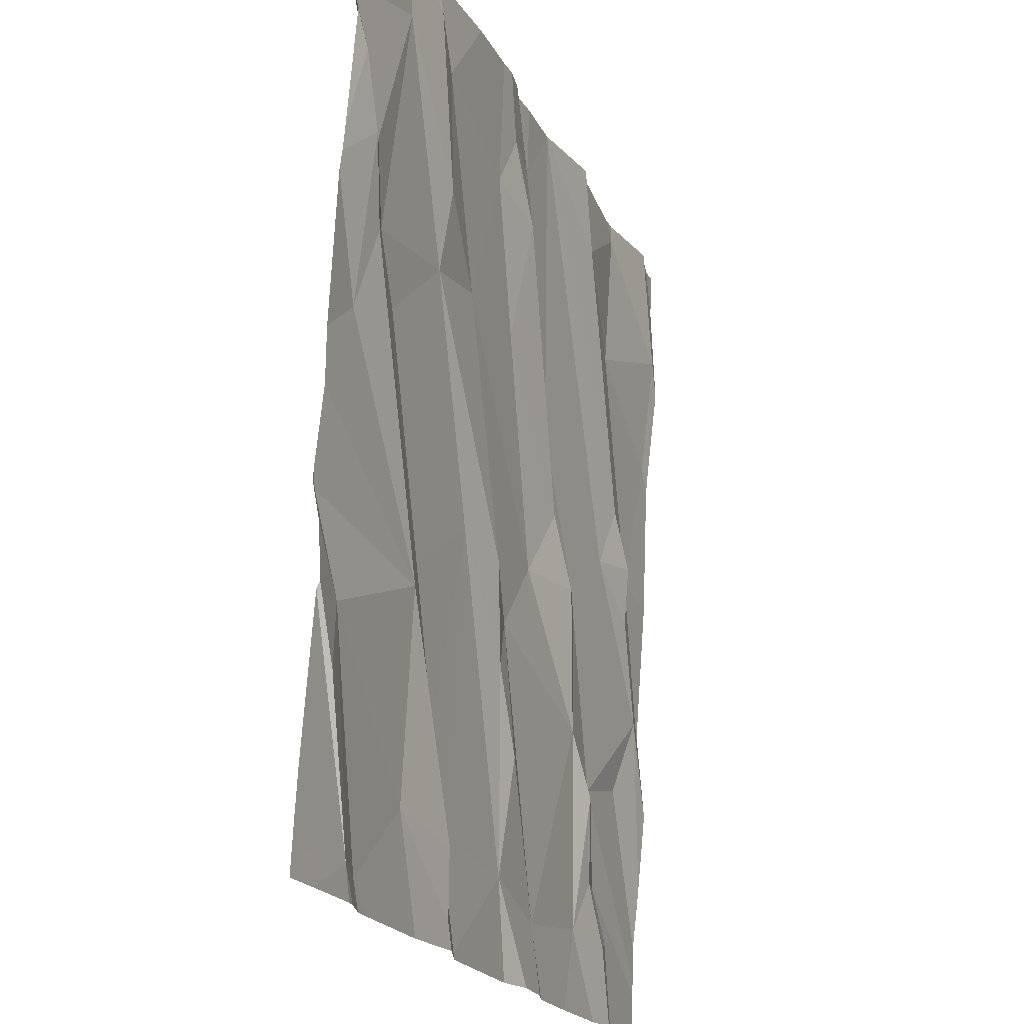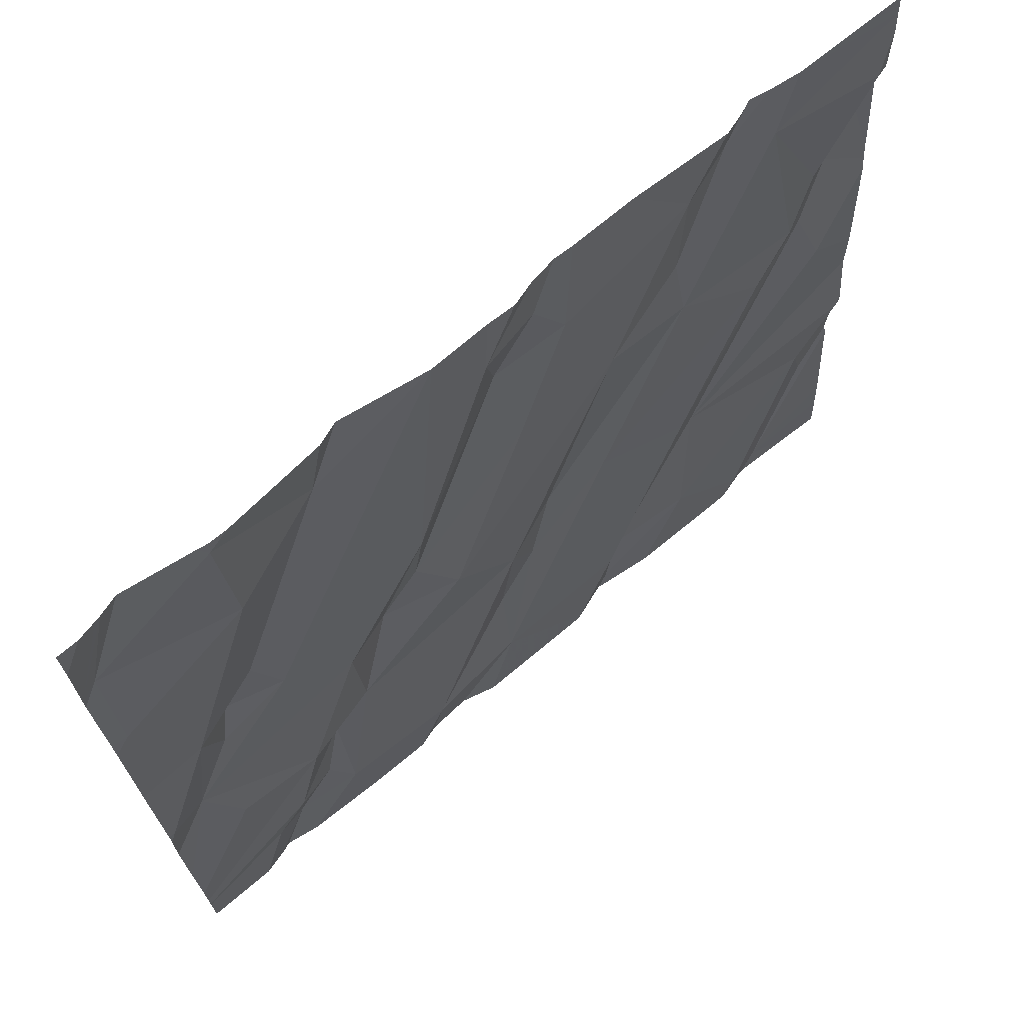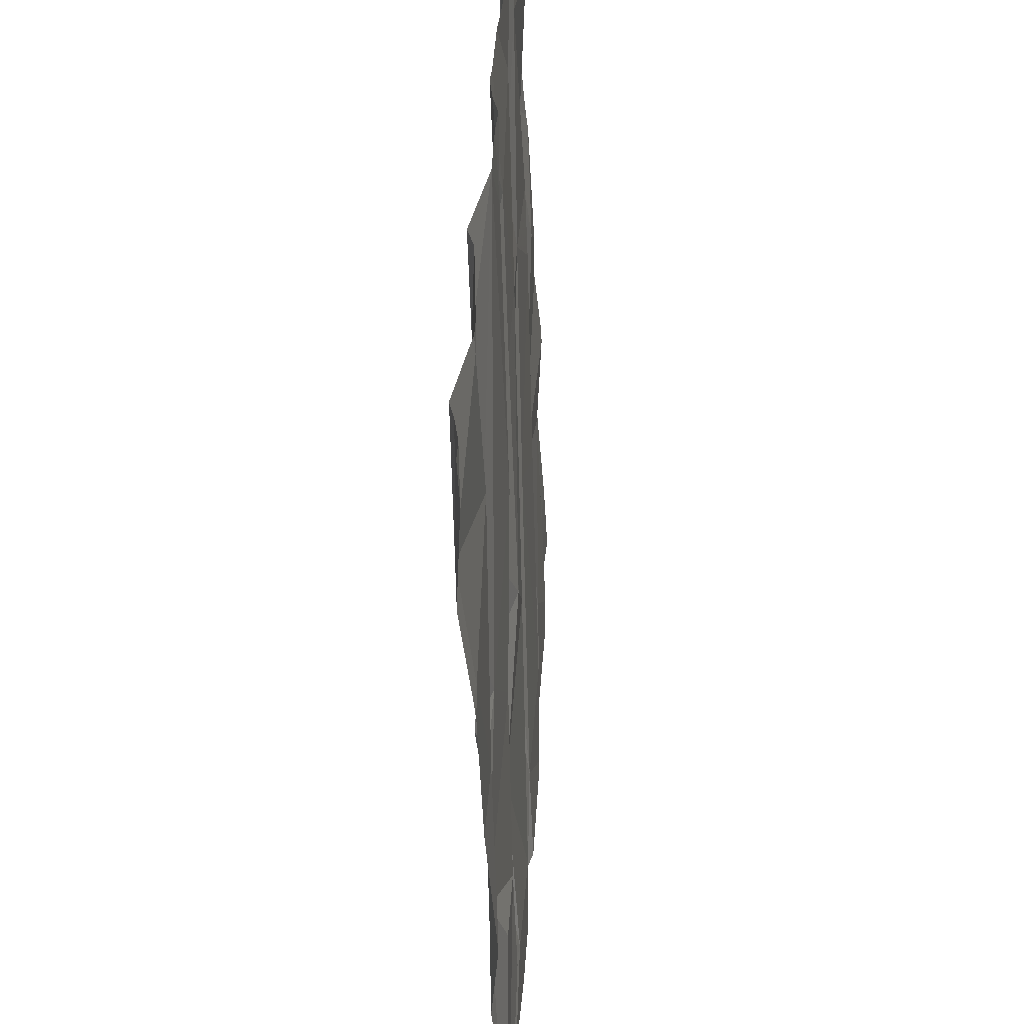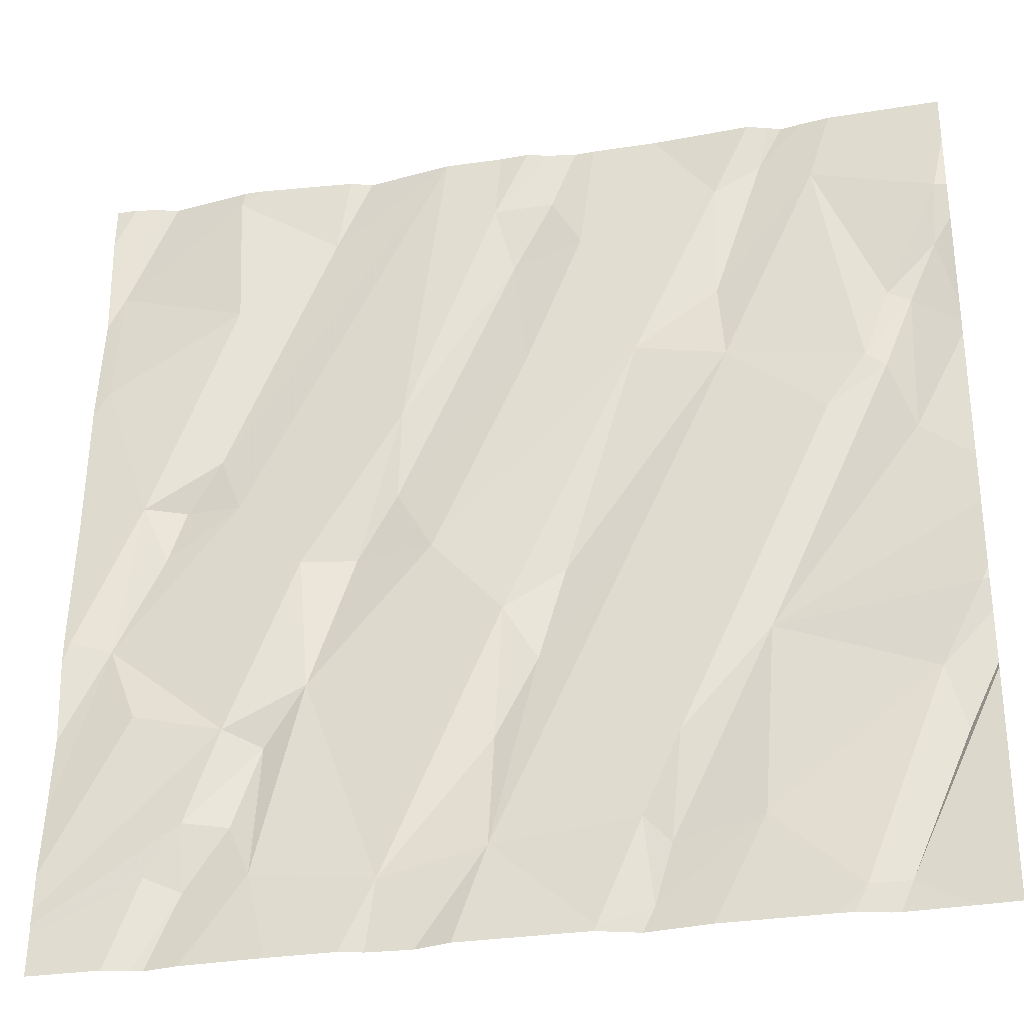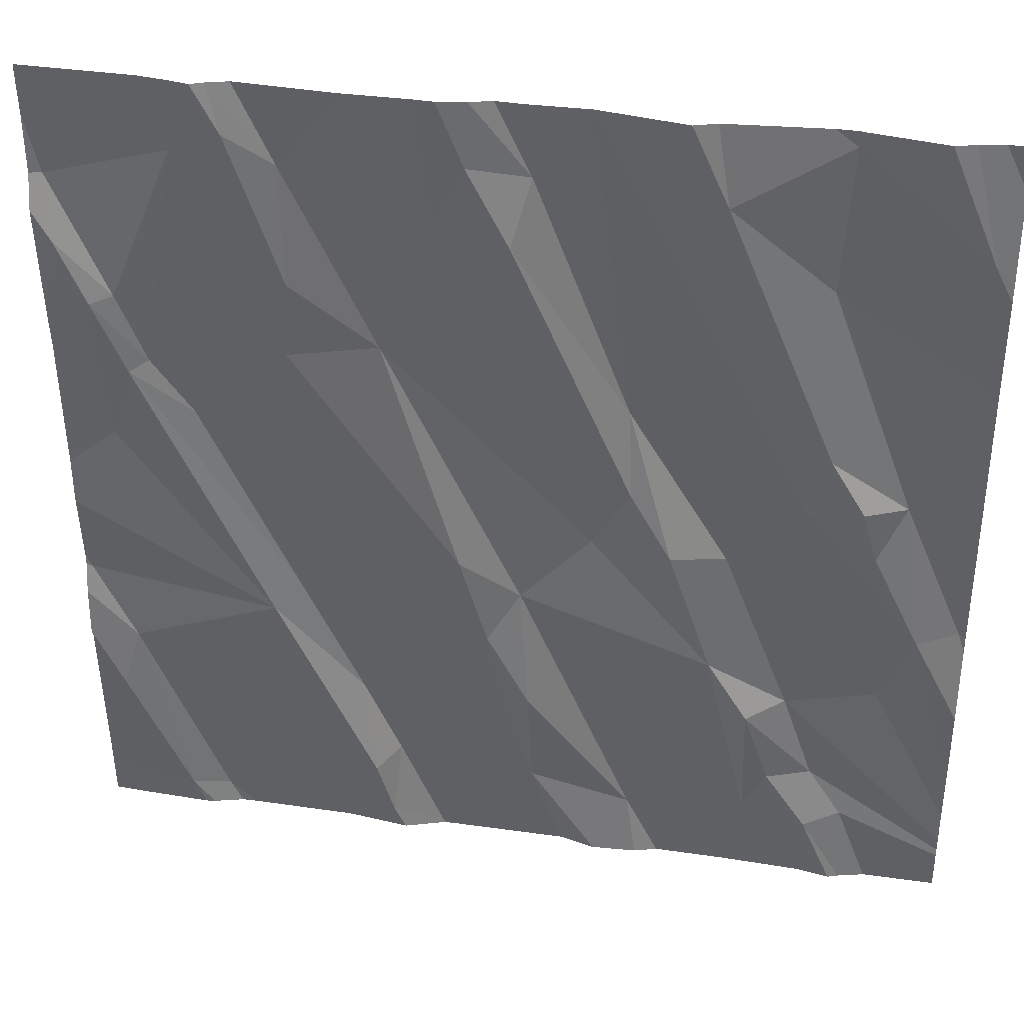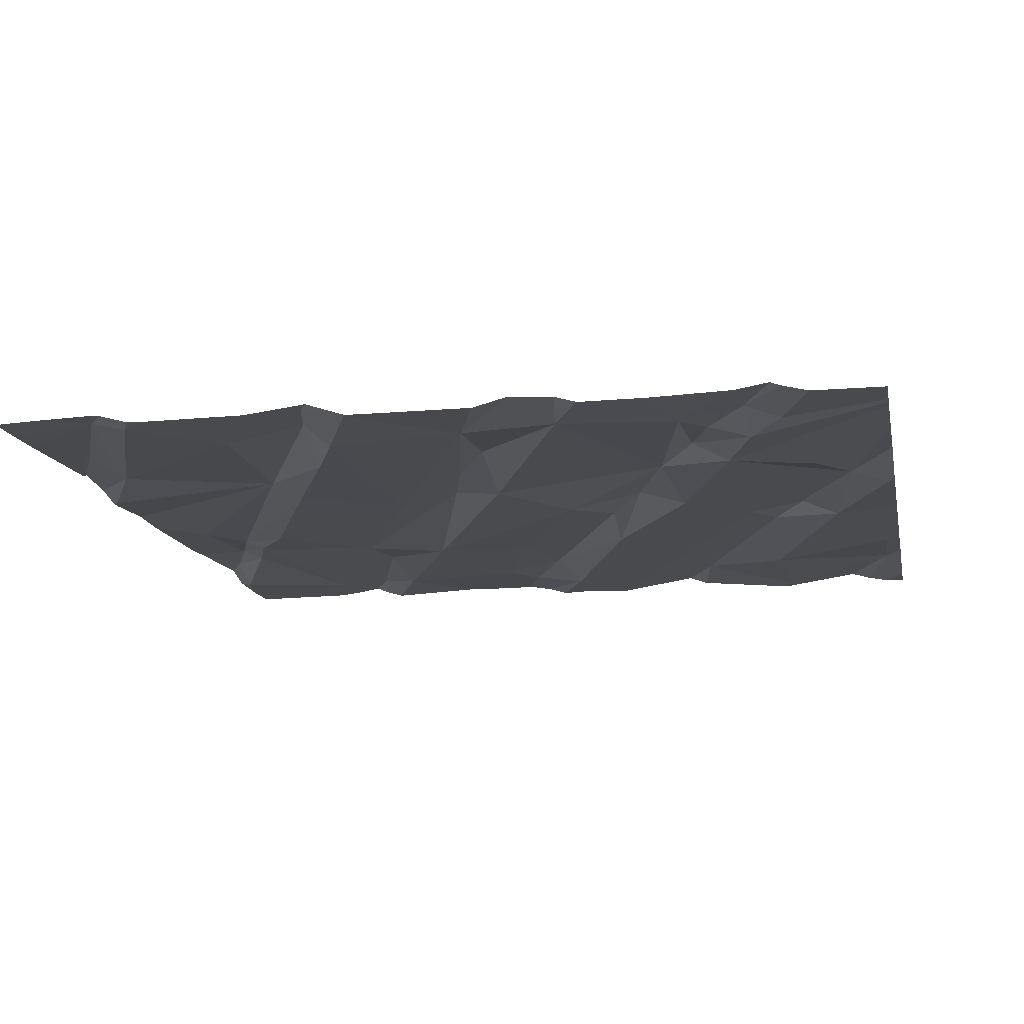
<metadata>
{"format":"obj","ext":"obj","renderer":"f3d","projection":"perspective","resolution":1024,"background":"white","views":[{"elev":-20.2,"azim":-69.3,"up":"+Y"},{"elev":70.4,"azim":140.5,"up":"+Y"},{"elev":41.7,"azim":94.1,"up":"+Y"},{"elev":-30.5,"azim":-166.7,"up":"+Y"},{"elev":36.1,"azim":11.1,"up":"+Y"},{"elev":-16.4,"azim":11.3,"up":"+Z"}]}
</metadata>
<code>
v -132.3 266.2 500.9
v -132.1 266.2 500.9
v -132.3 266.2 500.9
v -131.3 264.9 500.9
v -131.3 265 500.9
v -133 264.4 500.9
v -132.4 266.2 500.9
v -133.2 265 500.9
v -131.3 264.4 500.8
v -131.3 265.1 500.9
v -133.1 264.7 500.9
v -133.1 264.8 500.9
v -132.7 264.6 500.9
v -132.9 264.4 500.9
v -132.9 266.2 501
v -132.7 265 500.9
v -132.2 264.5 500.9
v -132.5 264.6 500.9
v -132.5 265.2 500.9
v -132.5 264.4 500.9
v -131.7 264.5 500.8
v -132 264.5 500.8
v -132.2 264.8 500.9
v -132.3 264.9 500.9
v -132.2 265.1 500.9
v -132.4 264.3 500.8
v -132.2 266.2 500.9
v -132.9 266.2 501
v -132.6 264.7 500.9
v -132.5 264.5 500.9
v -132.7 265 500.9
v -131.8 264.9 500.9
v -132 265.2 500.9
v -131.3 266.2 500.9
v -132.3 265.1 500.9
v -132.1 266.2 500.9
v -131.9 266.2 501
v -131.4 266.2 500.9
v -132.5 264.3 500.9
v -131.5 264.5 500.8
v -131.6 264.5 500.9
v -131.6 264.6 500.8
v -131.4 264.9 500.9
v -131.4 265.1 500.9
v -131.6 264.8 500.9
v -131.7 264.8 500.9
v -131.6 264.6 500.9
v -131.3 265.1 500.9
v -132.5 264.3 500.9
v -131.8 265.2 500.9
v -132.1 264.3 500.8
v -131.9 265.2 500.9
v -133 265.6 500.9
v -133.1 265.4 500.9
v -133.1 265.7 501
v -132.9 266.1 500.9
v -133 265.7 500.9
v -131.3 264.4 500.8
v -133 265.6 500.9
v -131.3 264.5 500.8
v -131.3 264.5 500.8
v -133.1 266 500.9
v -133.1 265.9 501
v -132.9 265.5 500.9
v -132.7 266.1 500.9
v -132.4 266 500.9
v -132.2 265.9 500.9
v -132.3 266.1 500.9
v -131.8 266.1 500.9
v -132.1 266.2 500.9
v -132.5 265.7 500.9
v -132 265.4 500.9
v -132 265.6 500.9
v -132.2 266.1 500.9
v -132.7 265.6 500.9
v -131.6 265.4 500.9
v -132.7 265.8 500.9
v -132.8 266.1 501
v -132.2 265.7 500.9
v -131.6 266.2 500.9
v -131.6 265.9 500.9
v -132.9 264.3 500.9
v -133.1 264.3 500.9
v -131.3 266 500.9
v -132.4 264.3 500.8
v -131.5 265.3 500.9
v -131.5 265.4 500.9
v -131.4 265.4 500.9
v -131.6 265.5 500.9
v -131.3 265.7 500.9
v -132 264.3 500.9
v -131.3 264.7 500.9
v -132.5 266.2 501
v -133.2 264.4 500.9
v -133.2 265 500.9
v -133.2 265 500.9
v -133.2 264.5 500.9
v -133.2 264.8 500.9
v -133.2 264.8 500.9
v -133.2 264.9 500.9
v -132.2 266.2 500.9
v -133.2 265.2 500.9
v -133.2 265.3 500.9
v -133.2 265.6 500.9
v -133.2 265.6 500.9
v -133.2 266 500.9
v -133.2 266.1 500.9
v -133.2 265.9 501
v -133.2 265.7 500.9
v -133.2 266.2 500.9
v -133.2 266.2 500.9
v -131.3 265.1 500.9
v -131.3 265.9 500.9
v -131.3 265.7 500.9
v -131.3 265.4 500.9
v -131.3 265.7 500.9
v -131.3 266 500.9
v -131.3 266.1 500.9
v -132.3 264.3 500.8
v -132.4 264.3 500.8
v -132.6 264.3 500.9
v -132.8 264.3 500.9
v -132.9 264.3 500.9
v -131.9 264.3 500.9
v -132.9 264.3 500.9
v -131.9 264.3 500.8
v -131.7 264.3 500.8
v -131.5 264.3 500.8
v -131.4 264.3 500.8
v -131.5 264.3 500.9
v -131.6 264.3 500.8
v -131.3 264.3 500.8
v -133.2 264.3 500.9
v -131.4 264.3 500.8
v -132.8 266.2 501
v -132.8 266.2 501
v -132.7 266.2 500.9
v -131.5 266.2 500.9
v -131.6 266.2 500.9
v -131.6 266.2 500.9
v -131.8 266.2 500.9
v -131.4 266.2 500.9
v -133.1 266.2 501
v -133.1 266.2 501
v -133.2 266.2 501
v -131.3 266.2 500.9
v -131.3 266.2 500.9
f 122 14 123
f 116 90 115
f 115 88 112
f 138 80 84
f 98 11 99
f 12 8 95
f 14 13 12
f 6 14 12
f 12 11 6
f 99 12 100
f 96 16 102
f 12 13 16
f 12 16 8
f 18 17 19
f 24 23 25
f 26 20 39
f 137 65 93
f 16 13 30
f 29 16 30
f 16 29 31
f 24 19 17
f 22 23 17
f 33 25 32
f 26 17 18
f 19 31 29
f 25 23 22
f 23 24 17
f 30 18 29
f 20 26 18
f 18 30 20
f 121 14 122
f 136 78 135
f 51 26 119
f 135 78 65
f 22 17 91
f 123 6 125
f 49 13 121
f 19 29 18
f 22 32 25
f 35 19 24
f 30 13 20
f 21 22 126
f 41 40 42
f 40 41 128
f 92 43 61
f 45 42 58
f 46 47 42
f 27 74 101
f 61 45 60
f 32 45 50
f 2 70 36
f 5 44 4
f 46 32 21
f 42 47 41
f 50 52 32
f 32 46 45
f 45 46 42
f 45 43 44
f 47 21 41
f 130 21 131
f 58 40 9
f 21 47 46
f 121 13 14
f 50 45 44
f 22 21 32
f 54 53 55
f 102 54 103
f 53 54 16
f 56 62 57
f 114 90 116
f 55 53 59
f 104 55 105
f 120 26 85
f 63 62 106
f 59 57 55
f 53 64 59
f 101 74 70
f 105 63 109
f 55 57 63
f 57 62 63
f 57 59 56
f 65 66 7
f 67 68 66
f 70 69 37
f 73 72 52
f 35 24 25
f 73 76 70
f 65 78 77
f 67 79 72
f 67 66 79
f 78 56 77
f 77 75 71
f 52 72 33
f 25 33 71
f 35 25 71
f 33 72 79
f 74 67 73
f 67 72 73
f 73 70 74
f 71 75 35
f 64 19 75
f 64 31 19
f 66 65 71
f 16 31 53
f 64 53 31
f 56 59 75
f 56 75 77
f 32 52 33
f 79 71 33
f 19 35 75
f 71 79 66
f 71 65 77
f 59 64 75
f 81 80 69
f 84 80 81
f 87 86 88
f 89 76 87
f 89 70 76
f 76 73 50
f 81 90 84
f 86 76 44
f 76 50 44
f 52 50 73
f 88 90 81
f 88 89 87
f 113 90 114
f 70 89 69
f 90 88 115
f 119 26 120
f 3 68 1
f 89 81 69
f 76 86 87
f 44 48 88
f 38 117 146
f 81 89 88
f 88 86 44
f 88 48 112
f 28 78 15
f 107 56 110
f 111 110 143
f 113 84 90
f 68 74 1
f 101 70 2
f 67 74 68
f 7 68 3
f 135 65 137
f 69 80 140
f 91 17 51
f 138 84 142
f 83 94 133
f 51 17 26
f 112 48 10
f 94 6 97
f 95 8 96
f 4 44 92
f 1 74 27
f 96 8 16
f 5 48 44
f 97 6 98
f 98 6 11
f 85 26 39
f 99 11 12
f 100 12 95
f 10 48 5
f 15 78 136
f 102 16 54
f 132 40 134
f 103 54 104
f 39 20 49
f 104 54 55
f 49 20 13
f 105 55 63
f 106 62 107
f 60 45 58
f 58 42 40
f 107 62 56
f 108 63 106
f 109 63 108
f 61 43 45
f 28 56 78
f 110 56 28
f 82 6 83
f 92 44 43
f 117 84 113
f 34 118 147
f 117 118 34
f 83 6 94
f 123 14 6
f 124 22 91
f 125 6 82
f 38 84 117
f 126 22 124
f 127 21 126
f 36 70 37
f 37 69 141
f 128 41 130
f 129 40 128
f 130 41 21
f 93 65 7
f 131 21 127
f 132 9 40
f 7 66 68
f 134 40 129
f 139 80 138
f 140 80 139
f 141 69 140
f 142 84 38
f 143 110 28
f 144 111 143
f 145 111 144
f 146 117 34

</code>
